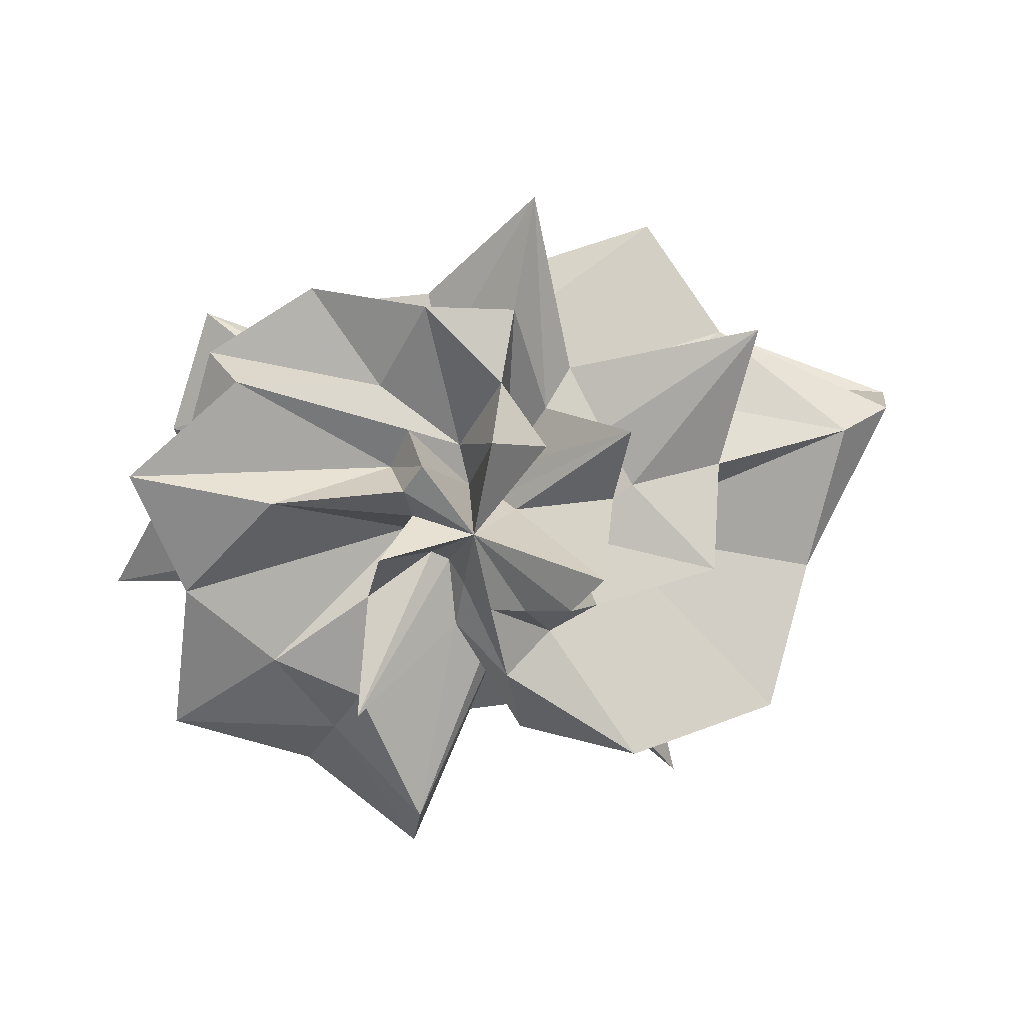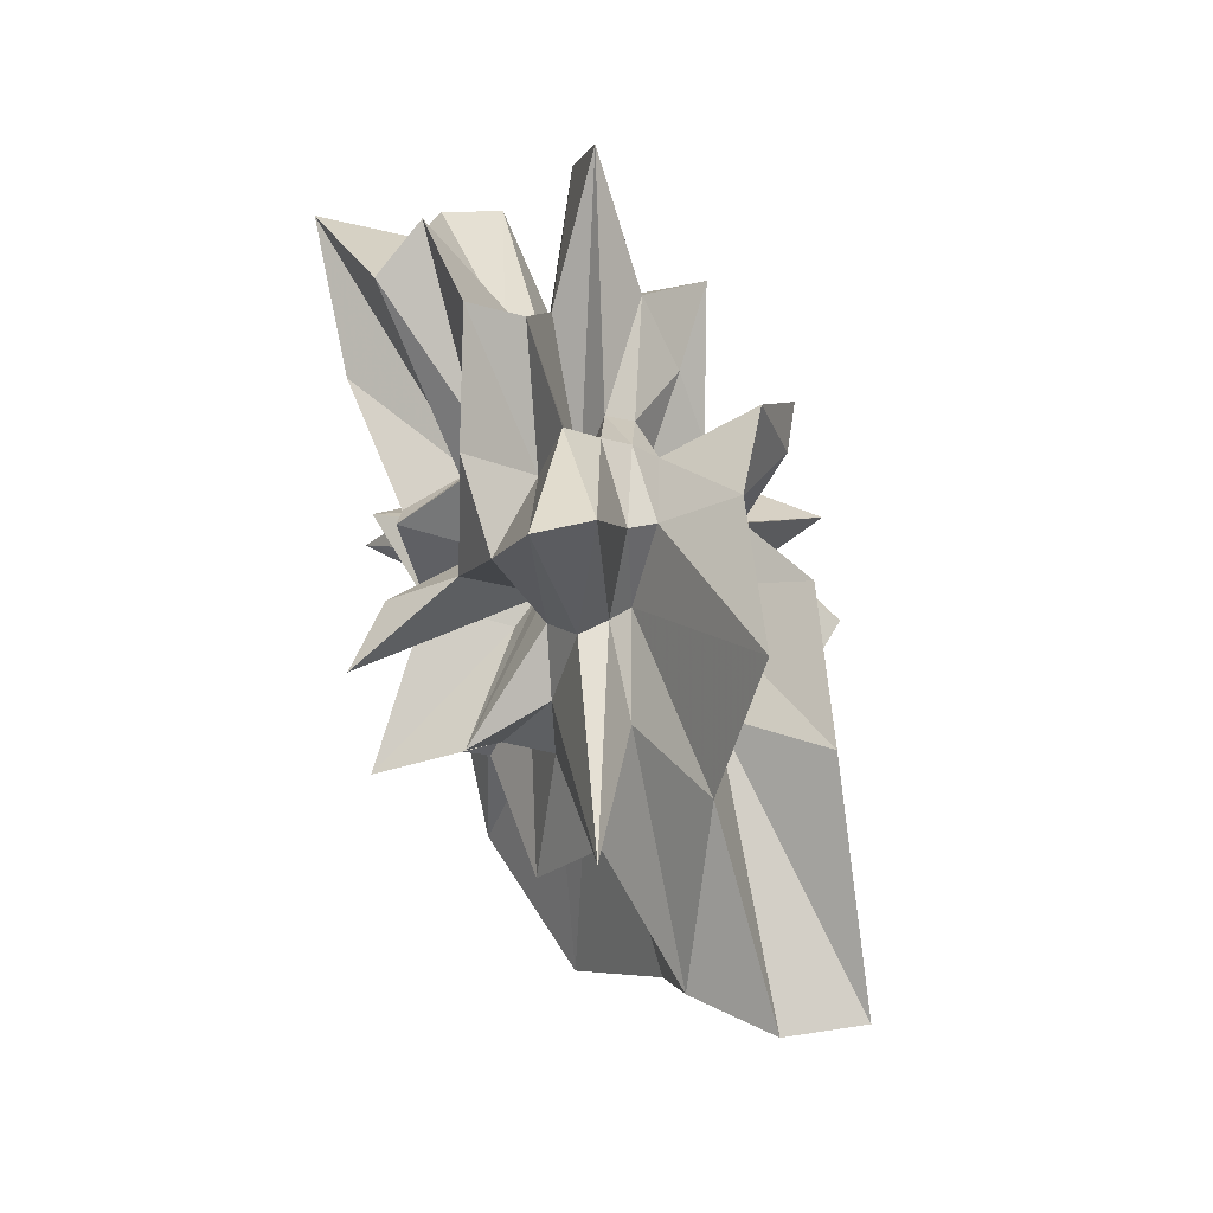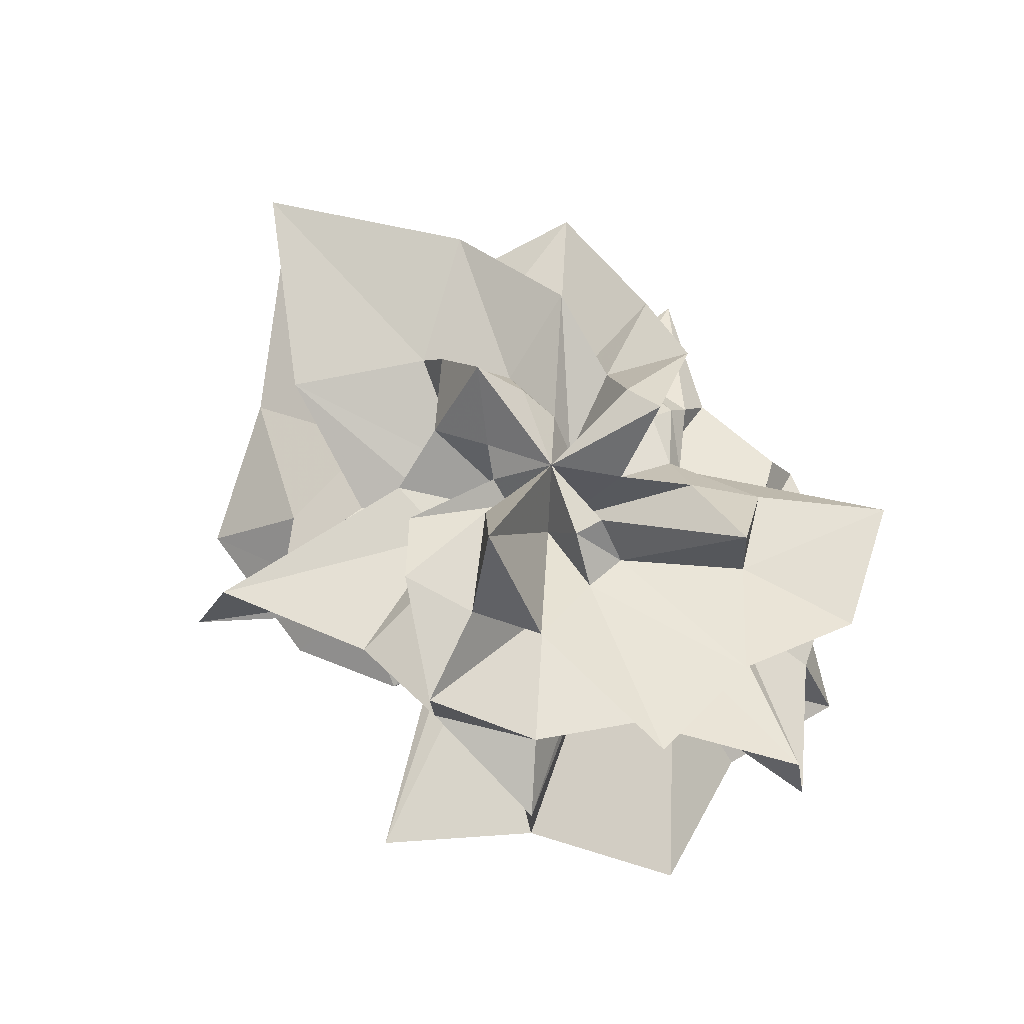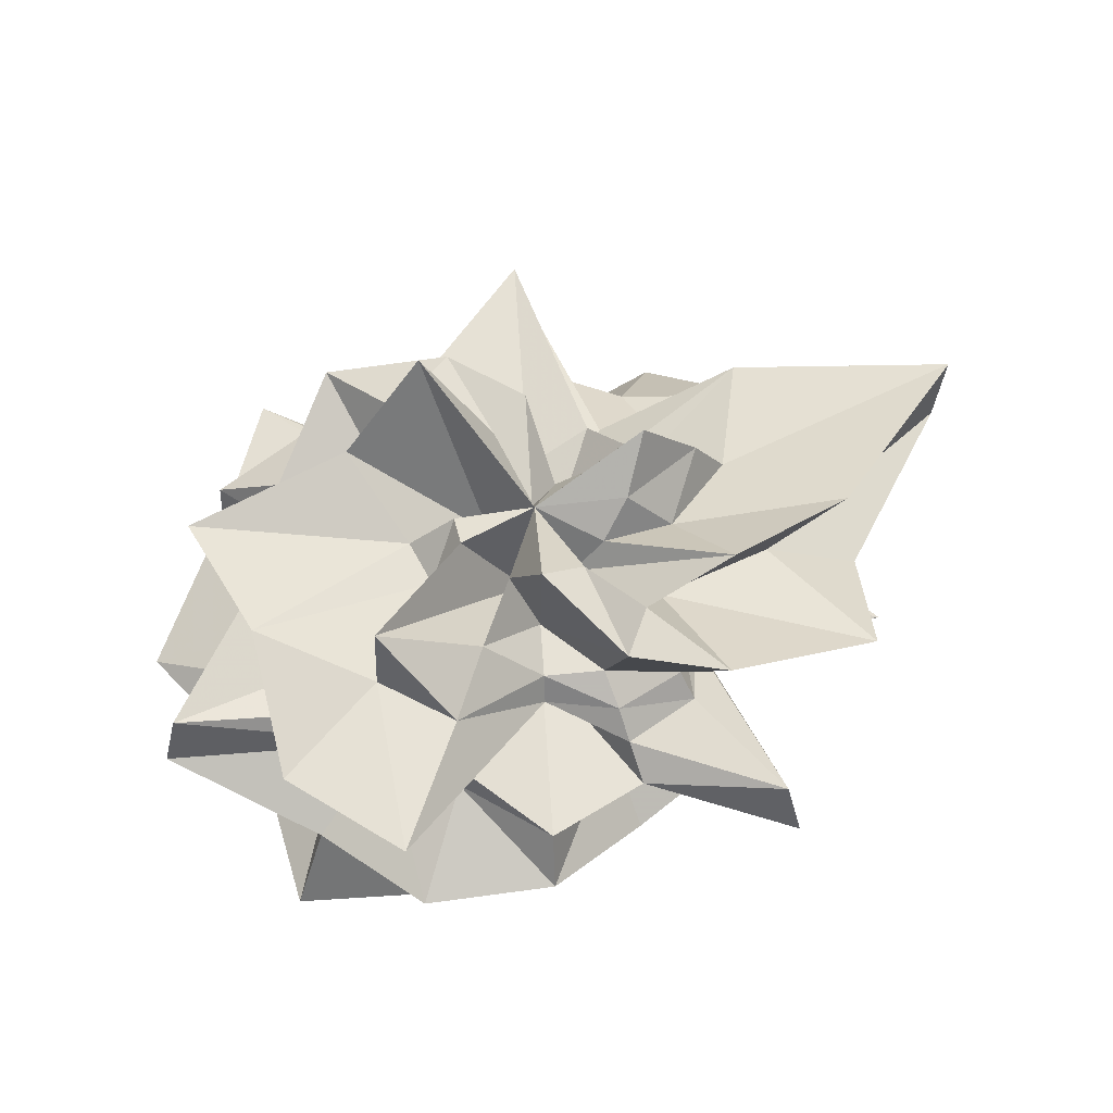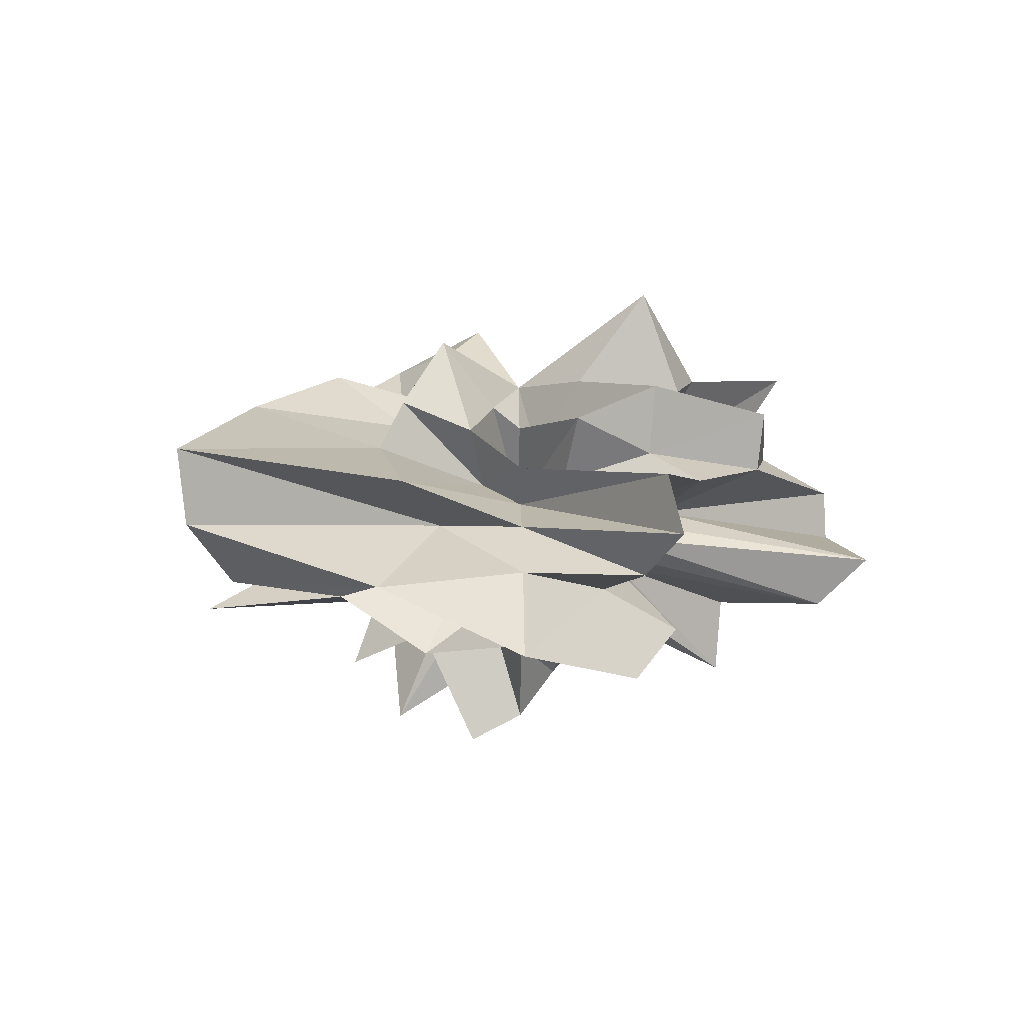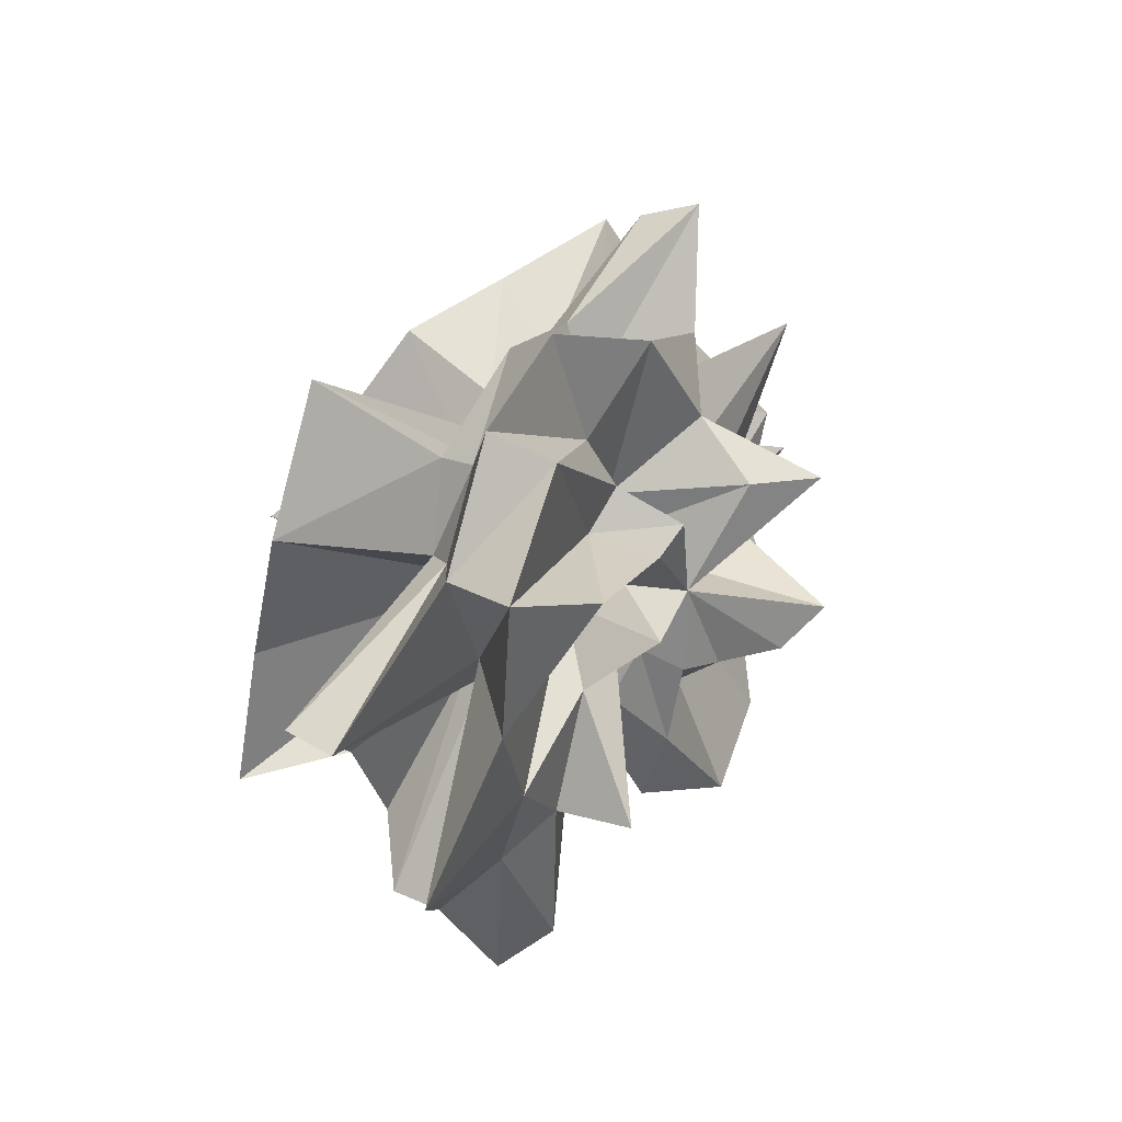
<metadata>
{"format":"obj","ext":"obj","renderer":"f3d","projection":"perspective","resolution":1024,"background":"white","views":[{"elev":-75.3,"azim":12.1,"up":"+Y"},{"elev":62.5,"azim":74.1,"up":"+Z"},{"elev":64.2,"azim":-131.5,"up":"+Y"},{"elev":54.8,"azim":-26.3,"up":"+Y"},{"elev":7.1,"azim":134.3,"up":"+Y"},{"elev":26.8,"azim":-60.0,"up":"+Z"}]}
</metadata>
<code>
g
v -2.019e-08 0.25 -8.364e-09
v -2.019e-08 -0.25 -8.364e-09
v 0.2017 0.3436 -1.589e-08
v 0.1196 0.2205 -0.04955
v 0.07473 0.1799 -0.07473
v 0.03151 0.1401 -0.07607
v -6.041e-09 0.2694 -0.1582
v -0.09678 0.4308 -0.2337
v -0.05896 0.1419 -0.05896
v -0.1248 0.23 -0.05169
v -0.1362 0.2319 -1.971e-08
v -0.02596 0.0477 0.01075
v -0.09069 0.2184 0.09069
v -0.07842 0.349 0.1893
v 1.392e-09 0.3131 0.1838
v 0.03277 0.1458 0.07912
v 0.08612 0.2074 0.08612
v 0.1428 0.2633 0.05916
v 0.305 0.2373 -6.554e-09
v 0.2213 0.1864 -0.09168
v 0.02794 0.0306 -0.02794
v 0.1039 0.2113 -0.2509
v -1.182e-08 0.2694 -0.3462
v -0.1231 0.2503 -0.2971
v -0.2377 0.2615 -0.2377
v -0.1966 0.1655 -0.08143
v -0.1921 0.1494 -2.767e-08
v -0.3514 0.296 0.1455
v -0.1821 0.2004 0.1821
v -0.05422 0.1101 0.1309
v 6.145e-09 0.2644 0.3398
v 0.09391 0.1909 0.2267
v 0.2458 0.2705 0.2458
v 0.2146 0.1807 0.08888
v 0.3624 0.157 3.192e-09
v 0.1658 0.07767 -0.06867
v 0.2004 0.1227 -0.2004
v 0.08019 0.09072 -0.1936
v -1.652e-08 0.1451 -0.3349
v -0.1873 0.2121 -0.4523
v -0.1642 0.1005 -0.1642
v -0.531 0.2491 -0.2199
v -0.5094 0.2207 -7.229e-08
v -0.3572 0.1675 0.148
v -0.2716 0.1664 0.2716
v -0.09184 0.1039 0.2217
v -4.285e-09 0.1133 0.2615
v 0.1625 0.184 0.3923
v 0.1584 0.09701 0.1584
v 0.4876 0.2287 0.202
v 0.8177 0.1868 -6.407e-08
v 0.5005 0.1237 -0.2073
v 0.1477 0.04764 -0.1477
v 0.2411 0.1439 -0.582
v -1.988e-08 0.1038 -0.4544
v -0.1829 0.1091 -0.4416
v -0.3369 0.1088 -0.3369
v -0.4317 0.1067 -0.1788
v -0.1114 0.02537 -1.525e-08
v -0.5577 0.1379 0.231
v -0.4374 0.1413 0.4374
v -0.1008 0.06011 0.2433
v -1.615e-08 0.07216 0.3161
v 0.124 0.07395 0.2993
v 0.4243 0.137 0.4243
v 0.3692 0.09124 0.1529
v 0.8017 0.05765 -5.348e-08
v 0.3538 0.02753 -0.1466
v 0.2544 0.02585 -0.2544
v 0.2636 0.04954 -0.6365
v -2.625e-08 0.01414 -0.1969
v -0.109 0.02046 -0.2631
v -0.4215 0.04286 -0.4215
v -0.2302 0.0179 -0.09535
v -0.6702 0.04819 -1.046e-07
v -0.3117 0.02424 0.1291
v -0.2766 0.02811 0.2766
v -0.06427 0.01206 0.1552
v -8.544e-09 0.02564 0.3568
v 0.1367 0.02566 0.3299
v 0.1859 0.01889 0.1859
v 0.5163 0.04018 0.2139
v 0.7046 -0.05066 -4.061e-08
v 0.59 -0.04592 -0.2444
v 0.3507 -0.03566 -0.3507
v 0.2101 -0.03948 -0.5073
v -2.532e-08 -0.01847 -0.2571
v -0.2626 -0.04934 -0.6339
v -0.425 -0.04321 -0.425
v -0.2455 -0.01909 -0.1017
v -0.6957 -0.05002 -1.074e-07
v -0.3548 -0.0276 0.147
v -0.2775 -0.0282 0.2775
v -0.1782 -0.03348 0.4302
v 6.296e-10 -0.02946 0.4099
v 0.2162 -0.04062 0.522
v 0.2069 -0.02103 0.2069
v 0.345 -0.02684 0.1429
v 0.4604 -0.1051 -1.24e-09
v 0.224 -0.05533 -0.0928
v 0.4665 -0.1507 -0.4665
v 0.1472 -0.0878 -0.3553
v -2.192e-08 -0.04847 -0.2125
v -0.2287 -0.1365 -0.552
v -0.3502 -0.1131 -0.3502
v -0.6317 -0.1562 -0.2617
v -0.3526 -0.0805 -5.321e-08
v -0.5077 -0.1255 0.2103
v -0.4028 -0.1301 0.4028
v -0.1971 -0.1176 0.4759
v -6.756e-09 -0.06708 0.2939
v 0.2294 -0.1369 0.5538
v 0.2275 -0.07345 0.2275
v 0.5745 -0.142 0.238
v 0.2963 -0.1283 1.726e-08
v 0.4116 -0.193 -0.1705
v 0.1609 -0.09851 -0.1609
v 0.1989 -0.2252 -0.4801
v -1.652e-08 -0.1737 -0.401
v -0.0784 -0.08871 -0.1893
v -0.2806 -0.172 -0.2806
v -0.4149 -0.1946 -0.1718
v -0.534 -0.2314 -8.301e-08
v -0.572 -0.2683 0.2369
v -0.3544 -0.2172 0.3544
v -0.1154 -0.1306 0.2785
v 5.615e-09 -0.1774 0.4093
v 0.1534 -0.1737 0.3704
v 0.1693 -0.1037 0.1693
v 0.2621 -0.1229 0.1086
v 0.2565 -0.1995 5.828e-10
v 0.1554 -0.1308 -0.06439
v 0.1881 -0.207 -0.1881
v 0.09286 -0.1888 -0.2242
v -1.173e-08 -0.2198 -0.2825
v -0.07642 -0.1553 -0.1845
v -0.2745 -0.3021 -0.2745
v -0.2199 -0.1852 -0.09108
v -0.1289 -0.1002 -5.157e-09
v -0.3351 -0.2823 0.1388
v -0.1291 -0.142 0.1291
v -0.08075 -0.1641 0.1949
v -3.38e-09 -0.1055 0.1357
v 0.105 -0.2134 0.2534
v 0.0736 -0.08088 0.0736
v 0.3133 -0.2639 0.1298
v 0.07747 -0.1318 -1.051e-08
v 0.2143 -0.395 -0.08875
v 0.1455 -0.3504 -0.1455
v 0.06258 -0.2785 -0.1511
v -6.11e-09 -0.2459 -0.1444
v -0.04228 -0.1881 -0.1021
v -0.06219 -0.1497 -0.06219
v -0.08926 -0.1645 -0.03697
v -0.1718 -0.2926 -2.931e-08
v -0.1049 -0.1934 0.04346
v -0.1056 -0.2543 0.1056
v -0.06101 -0.2715 0.1473
v 1.68e-09 -0.09258 0.05444
v 0.07144 -0.3179 0.1725
v 0.165 -0.3976 0.165
v 0.04834 -0.08897 0.02002
g
f 1 3 4
f 1 4 5
f 1 5 6
f 1 6 7
f 1 7 8
f 1 8 9
f 1 9 10
f 1 10 11
f 1 11 12
f 1 12 13
f 1 13 14
f 1 14 15
f 1 15 16
f 1 16 17
f 1 17 18
f 1 18 3
f 3 19 20 4
f 4 20 21 5
f 5 21 22 6
f 6 22 23 7
f 7 23 24 8
f 8 24 25 9
f 9 25 26 10
f 10 26 27 11
f 11 27 28 12
f 12 28 29 13
f 13 29 30 14
f 14 30 31 15
f 15 31 32 16
f 16 32 33 17
f 17 33 34 18
f 18 34 19 3
f 19 35 36 20
f 20 36 37 21
f 21 37 38 22
f 22 38 39 23
f 23 39 40 24
f 24 40 41 25
f 25 41 42 26
f 26 42 43 27
f 27 43 44 28
f 28 44 45 29
f 29 45 46 30
f 30 46 47 31
f 31 47 48 32
f 32 48 49 33
f 33 49 50 34
f 34 50 35 19
f 35 51 52 36
f 36 52 53 37
f 37 53 54 38
f 38 54 55 39
f 39 55 56 40
f 40 56 57 41
f 41 57 58 42
f 42 58 59 43
f 43 59 60 44
f 44 60 61 45
f 45 61 62 46
f 46 62 63 47
f 47 63 64 48
f 48 64 65 49
f 49 65 66 50
f 50 66 51 35
f 51 67 68 52
f 52 68 69 53
f 53 69 70 54
f 54 70 71 55
f 55 71 72 56
f 56 72 73 57
f 57 73 74 58
f 58 74 75 59
f 59 75 76 60
f 60 76 77 61
f 61 77 78 62
f 62 78 79 63
f 63 79 80 64
f 64 80 81 65
f 65 81 82 66
f 66 82 67 51
f 67 83 84 68
f 68 84 85 69
f 69 85 86 70
f 70 86 87 71
f 71 87 88 72
f 72 88 89 73
f 73 89 90 74
f 74 90 91 75
f 75 91 92 76
f 76 92 93 77
f 77 93 94 78
f 78 94 95 79
f 79 95 96 80
f 80 96 97 81
f 81 97 98 82
f 82 98 83 67
f 83 99 100 84
f 84 100 101 85
f 85 101 102 86
f 86 102 103 87
f 87 103 104 88
f 88 104 105 89
f 89 105 106 90
f 90 106 107 91
f 91 107 108 92
f 92 108 109 93
f 93 109 110 94
f 94 110 111 95
f 95 111 112 96
f 96 112 113 97
f 97 113 114 98
f 98 114 99 83
f 99 115 116 100
f 100 116 117 101
f 101 117 118 102
f 102 118 119 103
f 103 119 120 104
f 104 120 121 105
f 105 121 122 106
f 106 122 123 107
f 107 123 124 108
f 108 124 125 109
f 109 125 126 110
f 110 126 127 111
f 111 127 128 112
f 112 128 129 113
f 113 129 130 114
f 114 130 115 99
f 115 131 132 116
f 116 132 133 117
f 117 133 134 118
f 118 134 135 119
f 119 135 136 120
f 120 136 137 121
f 121 137 138 122
f 122 138 139 123
f 123 139 140 124
f 124 140 141 125
f 125 141 142 126
f 126 142 143 127
f 127 143 144 128
f 128 144 145 129
f 129 145 146 130
f 130 146 131 115
f 131 147 148 132
f 132 148 149 133
f 133 149 150 134
f 134 150 151 135
f 135 151 152 136
f 136 152 153 137
f 137 153 154 138
f 138 154 155 139
f 139 155 156 140
f 140 156 157 141
f 141 157 158 142
f 142 158 159 143
f 143 159 160 144
f 144 160 161 145
f 145 161 162 146
f 146 162 147 131
f 147 2 148
f 148 2 149
f 149 2 150
f 150 2 151
f 151 2 152
f 152 2 153
f 153 2 154
f 154 2 155
f 155 2 156
f 156 2 157
f 157 2 158
f 158 2 159
f 159 2 160
f 160 2 161
f 161 2 162
f 162 2 147

</code>
